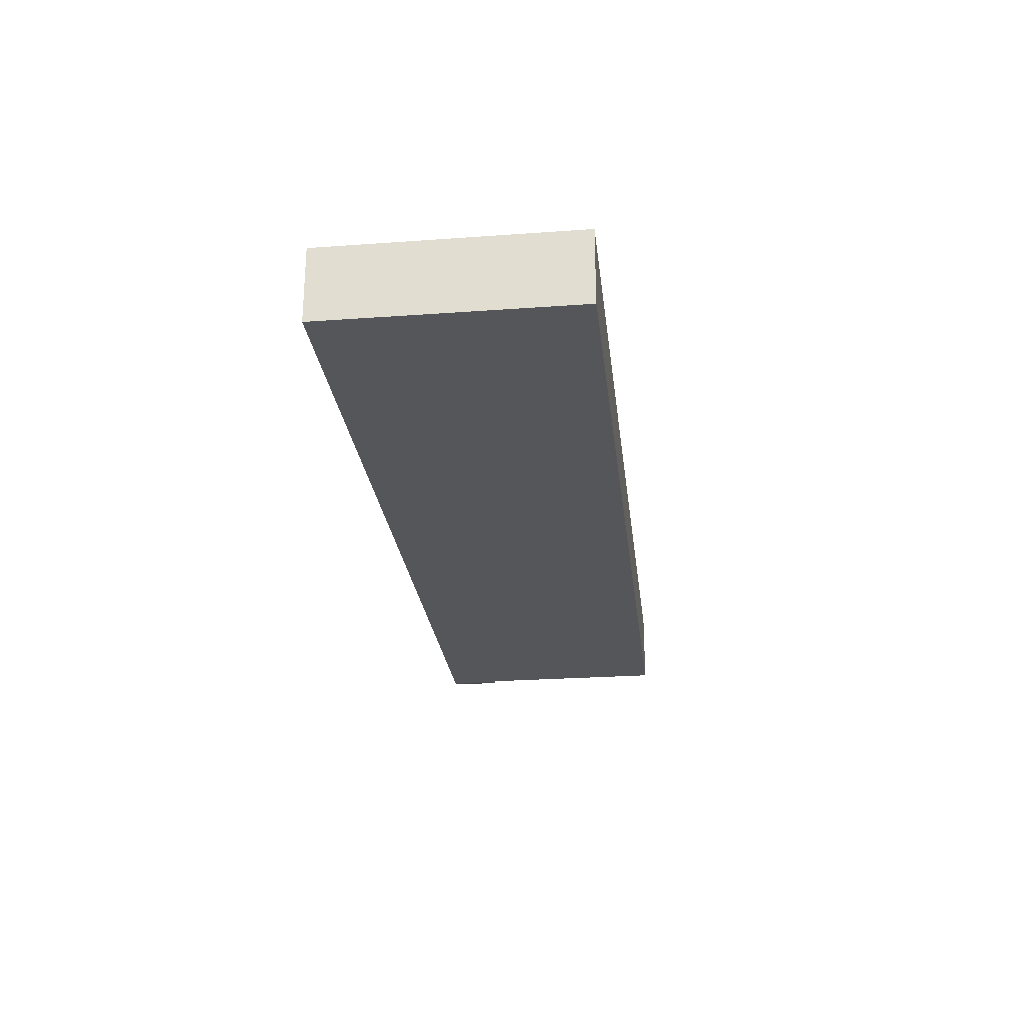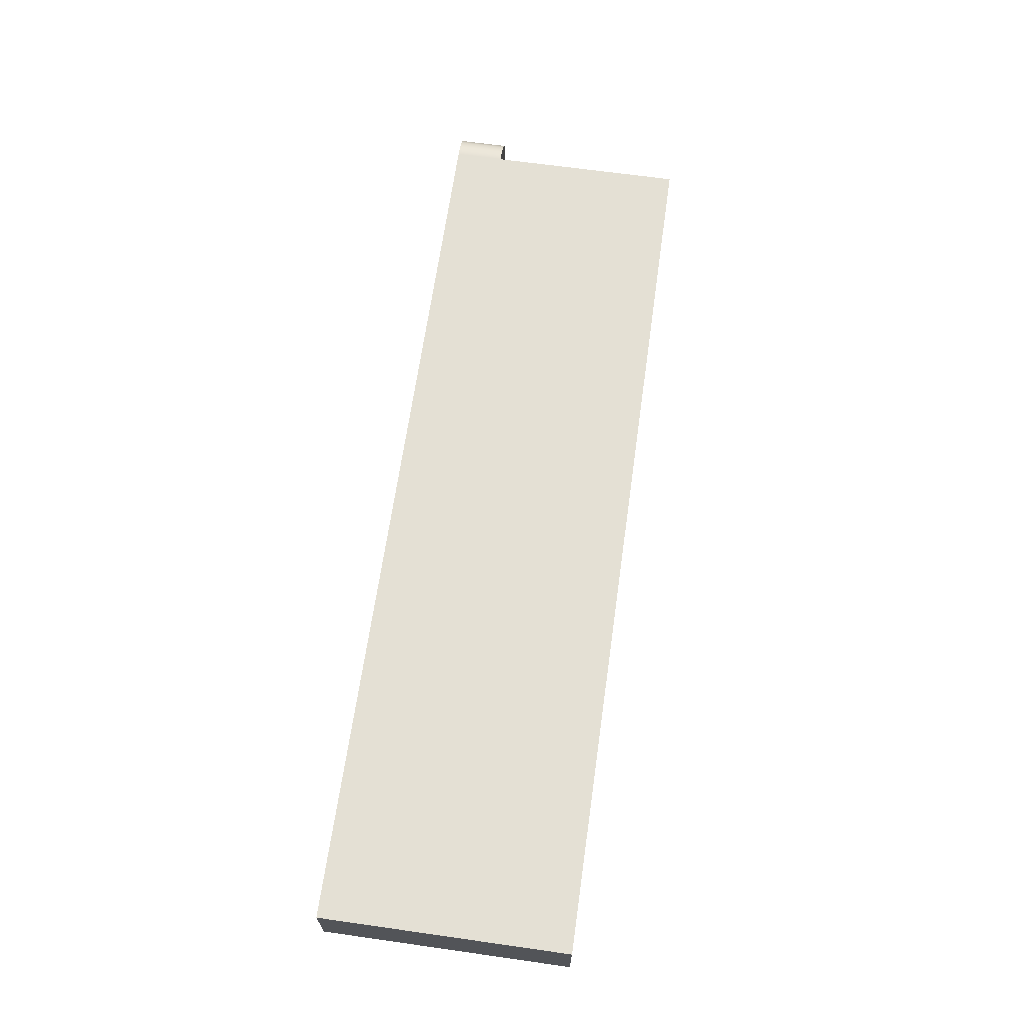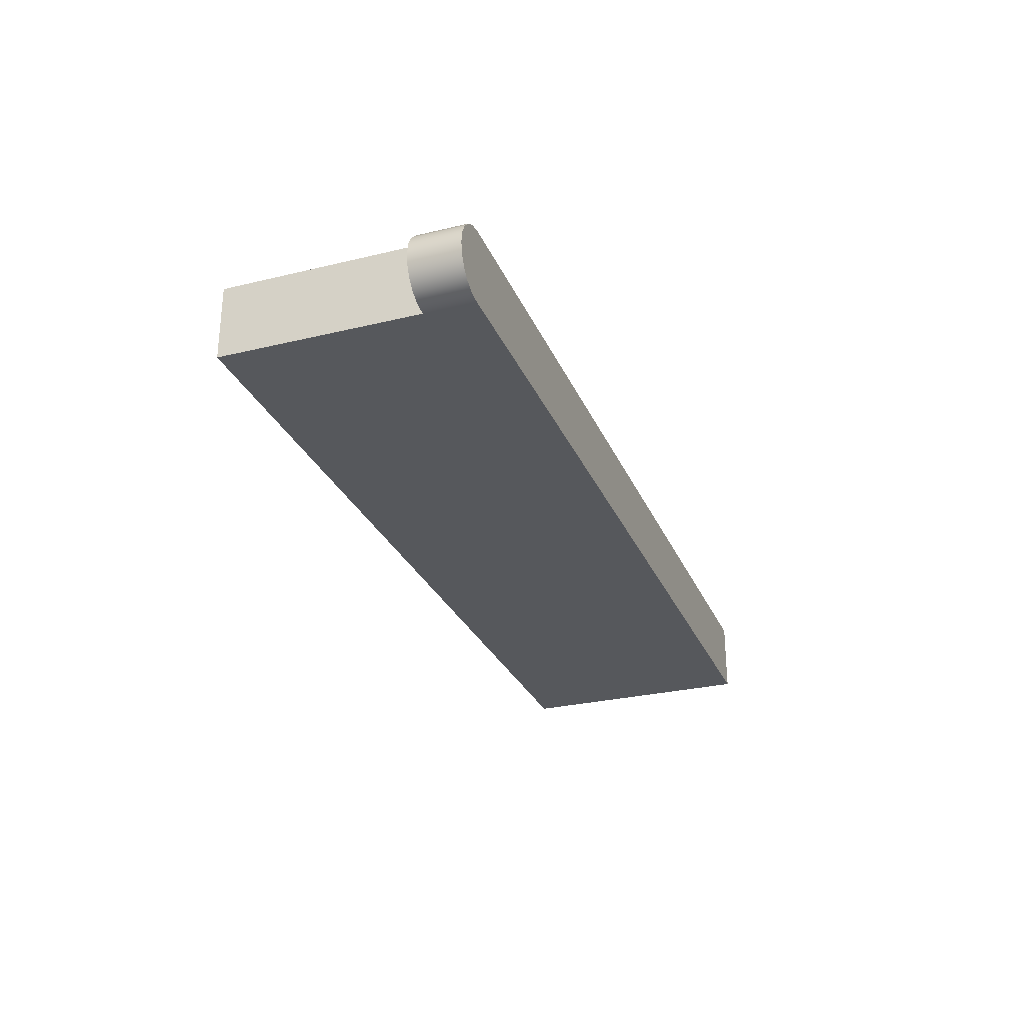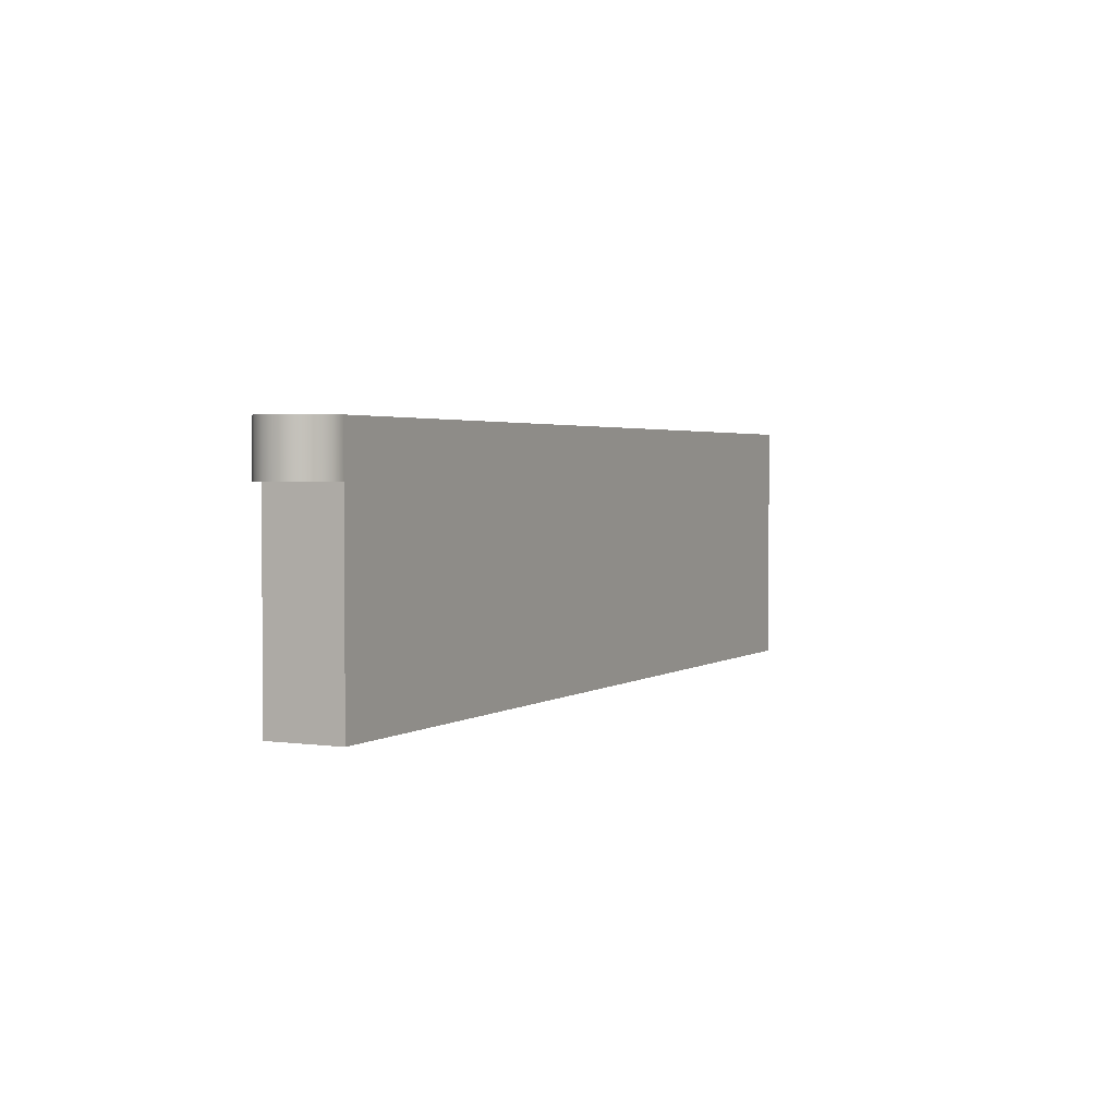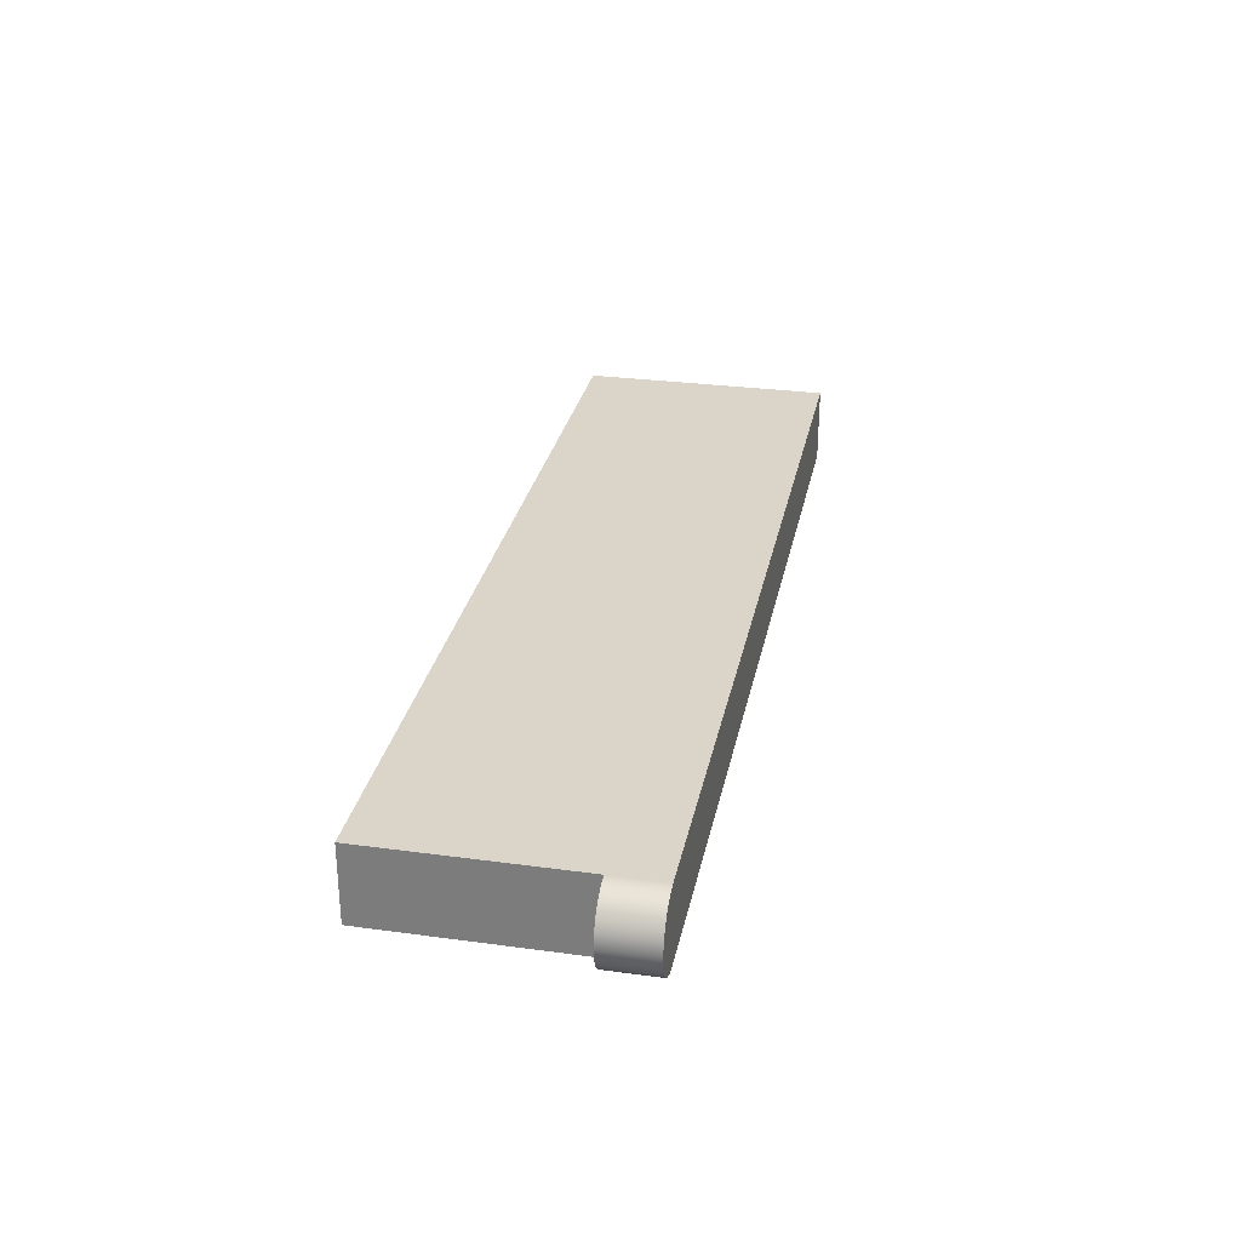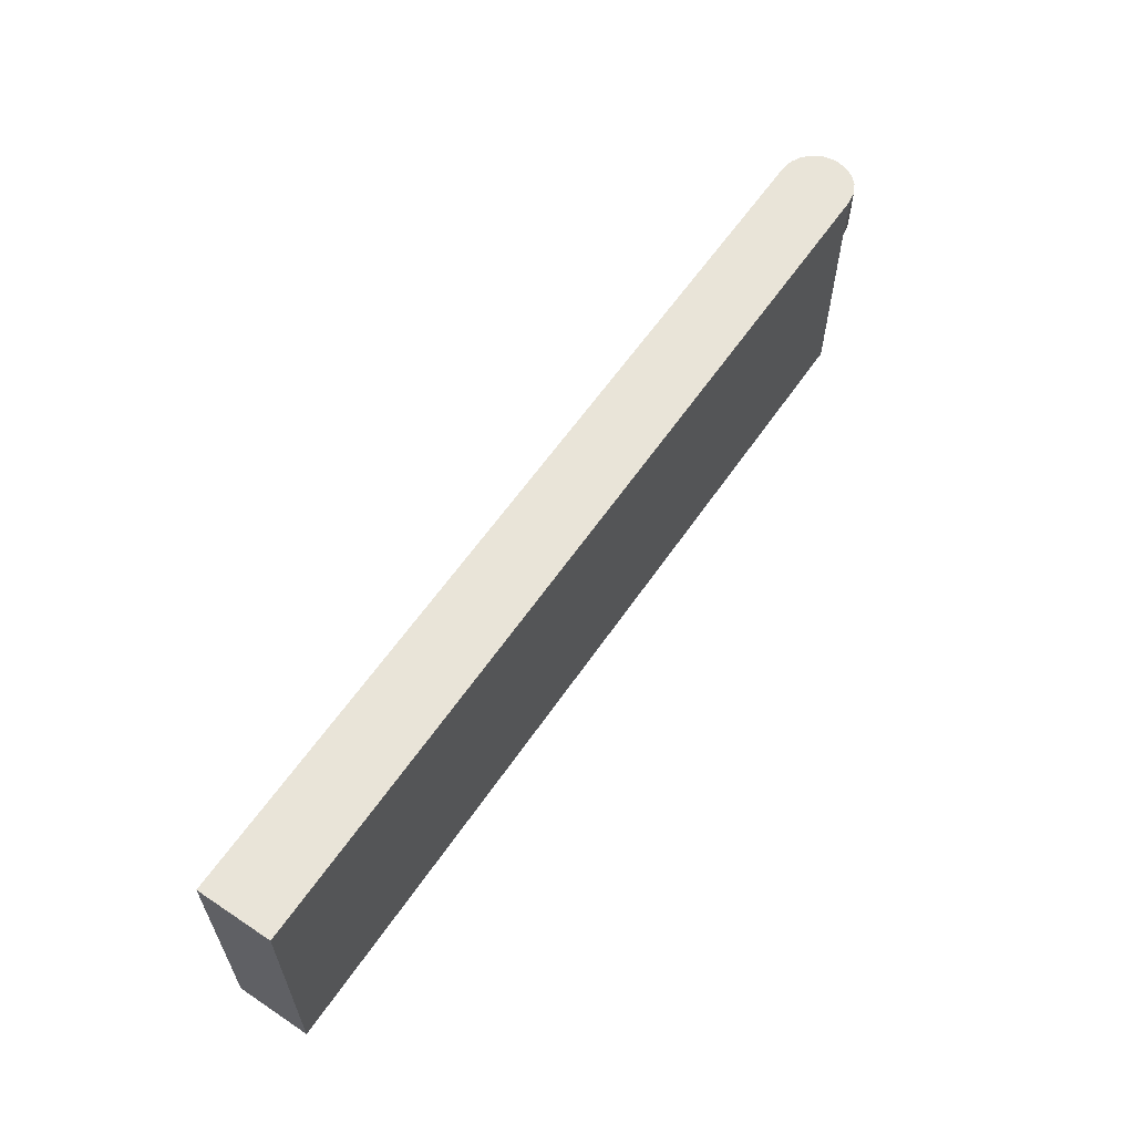
<metadata>
{"format":"obj","ext":"obj","renderer":"f3d","projection":"perspective","resolution":1024,"background":"white","views":[{"elev":-25.6,"azim":96.6,"up":"+Y"},{"elev":66.2,"azim":98.1,"up":"+Y"},{"elev":-28.3,"azim":-70.0,"up":"+Y"},{"elev":2.5,"azim":-63.3,"up":"+Z"},{"elev":29.2,"azim":-78.6,"up":"+Y"},{"elev":60.3,"azim":124.2,"up":"+Z"}]}
</metadata>
<code>
v 2.1 0.85 0.5
v 0.3 0.85 0.5
v 0.3 1 0.5
v 2.1 1 0.5
v 2.1 0.85 0.5
v 2.1 1 0.5
v 2.1 1 1
v 2.1 0.85 1
v 2.1 1 0.5
v 0.3 1 0.5
v 0.3 1 0.9
v 0.3 1 1
v 2.1 1 1
v 0.3 0.85 1
v 0.2768 0.8537 1
v 0.2559 0.8643 1
v 0.2393 0.8809 1
v 0.2287 0.9018 1
v 0.225 0.925 1
v 0.2287 0.9482 1
v 0.2393 0.9691 1
v 0.2559 0.9857 1
v 0.2768 0.9963 1
v 0.3 1 1
v 0.3 1 0.9
v 0.2768 0.9963 0.9
v 0.2559 0.9857 0.9
v 0.2393 0.9691 0.9
v 0.2287 0.9482 0.9
v 0.225 0.925 0.9
v 0.2287 0.9018 0.9
v 0.2393 0.8809 0.9
v 0.2559 0.8643 0.9
v 0.2768 0.8537 0.9
v 0.3 0.85 0.9
v 0.3 0.85 0.9
v 0.2768 0.8537 0.9
v 0.2559 0.8643 0.9
v 0.2393 0.8809 0.9
v 0.2287 0.9018 0.9
v 0.225 0.925 0.9
v 0.2287 0.9482 0.9
v 0.2393 0.9691 0.9
v 0.2559 0.9857 0.9
v 0.2768 0.9963 0.9
v 0.3 1 0.9
v 0.3 1 0.5
v 0.3 0.85 0.5
v 0.3 0.85 0.9
v 0.3 1 0.9
v 0.3 0.85 0.5
v 2.1 0.85 0.5
v 2.1 0.85 1
v 0.3 0.85 1
v 0.3 0.85 0.9
v 2.1 1 1
v 0.3 1 1
v 0.2768 0.9963 1
v 0.2559 0.9857 1
v 0.2393 0.9691 1
v 0.2287 0.9482 1
v 0.225 0.925 1
v 0.2287 0.9018 1
v 0.2393 0.8809 1
v 0.2559 0.8643 1
v 0.2768 0.8537 1
v 0.3 0.85 1
v 2.1 0.85 1
g ebf8ecde-e30d-11ea-bdc4-54bf646e7e1f
f 1 2 4
f 4 2 3
g eba8845a-e30d-11ea-b3bc-54bf646e7e1f
f 5 6 8
f 8 6 7
g eba8f988-e30d-11ea-a53c-54bf646e7e1f
f 10 11 9
f 9 11 13
f 13 11 12
g ebcfbab6-e30d-11ea-8a44-54bf646e7e1f
f 35 14 34
f 34 14 15
f 34 15 33
f 33 15 16
f 33 16 32
f 32 16 17
f 32 17 31
f 31 17 18
f 31 18 30
f 30 18 19
f 30 19 29
f 29 19 20
f 29 20 28
f 28 20 21
f 28 21 27
f 27 21 22
f 27 22 26
f 26 22 23
f 26 23 25
f 25 23 24
g ebd056e8-e30d-11ea-ab16-54bf646e7e1f
f 46 36 45
f 45 36 37
f 45 37 44
f 44 37 38
f 44 38 43
f 43 38 39
f 43 39 42
f 42 39 40
f 42 40 41
g eba8d27e-e30d-11ea-ac3f-54bf646e7e1f
f 47 48 50
f 50 48 49
g eba8ab6e-e30d-11ea-8caa-54bf646e7e1f
f 51 52 55
f 55 52 53
f 55 53 54
g eba9208c-e30d-11ea-a142-54bf646e7e1f
f 56 57 68
f 68 57 67
f 67 57 62
f 67 62 63
f 58 59 57
f 57 59 60
f 57 60 61
f 61 62 57
f 63 64 67
f 67 64 65
f 67 65 66

</code>
